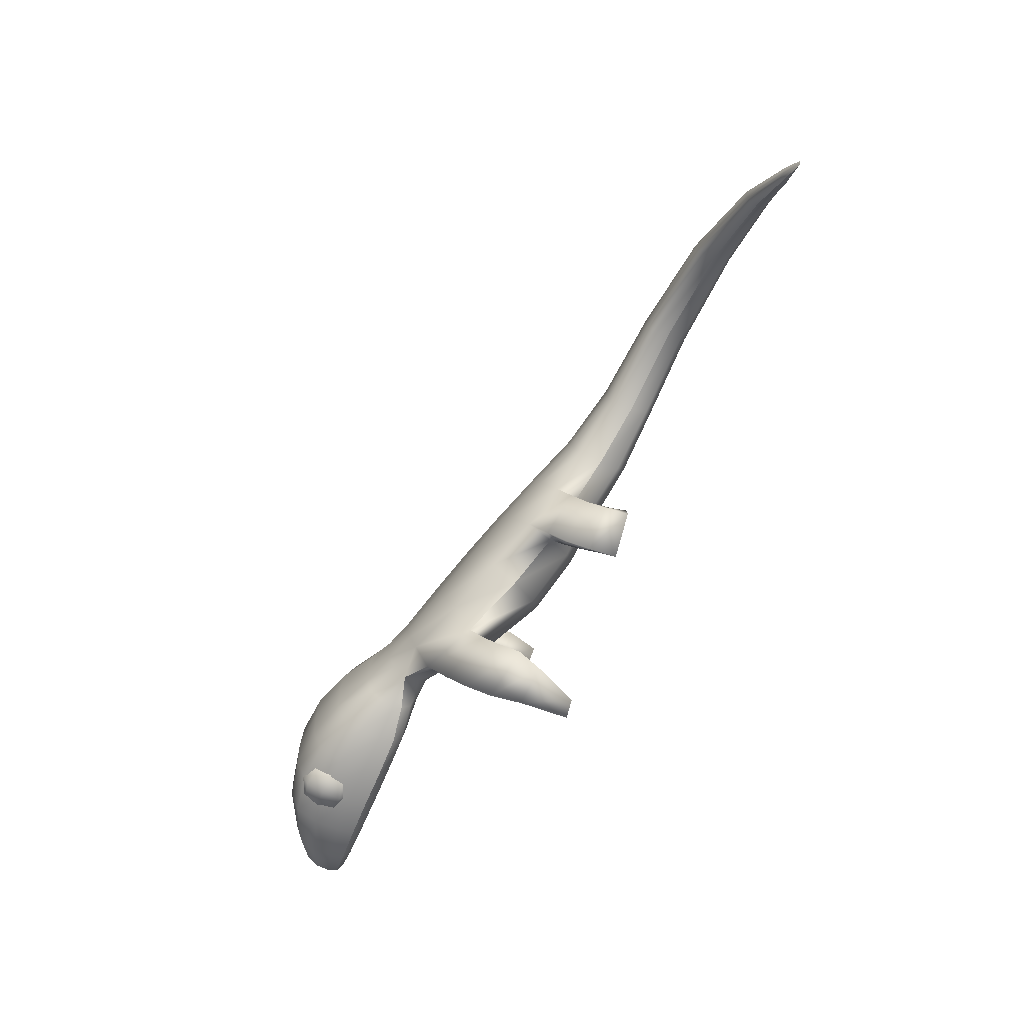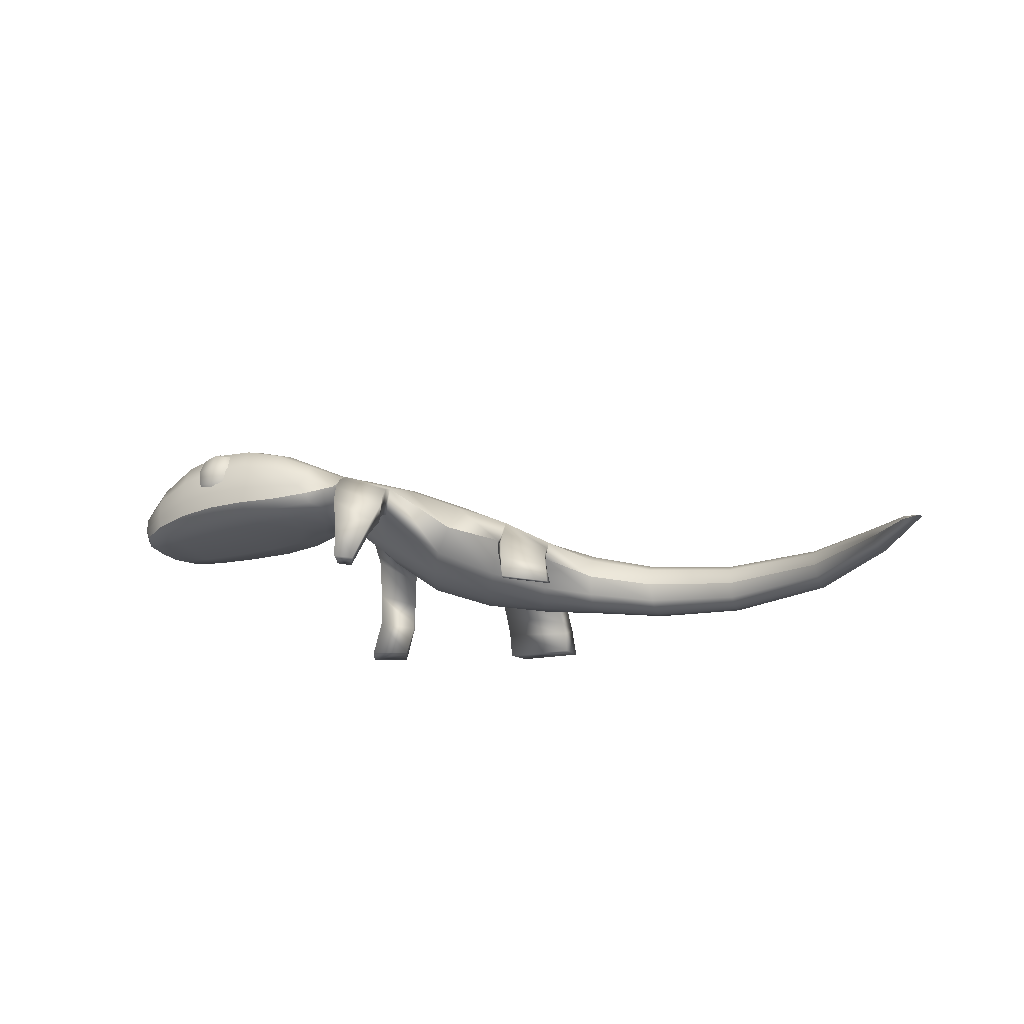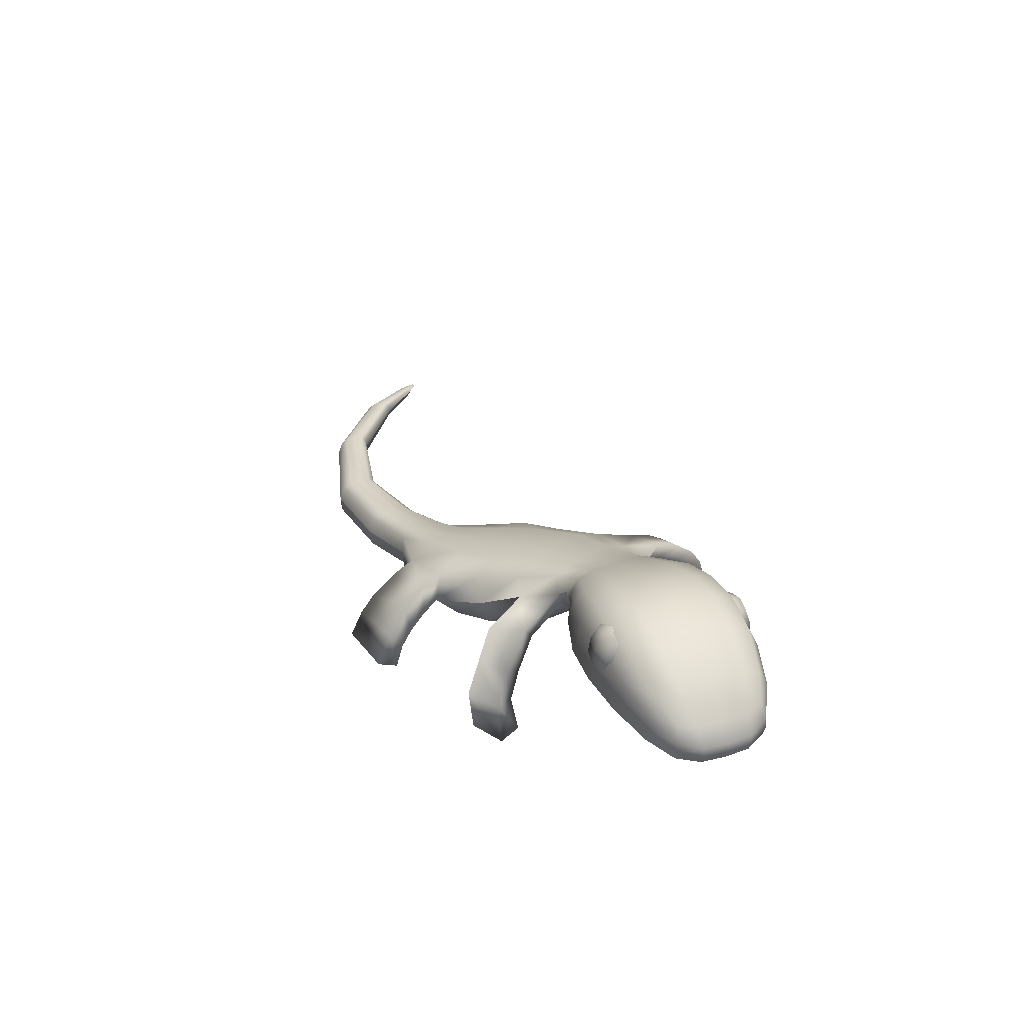
<metadata>
{"format":"obj","ext":"obj","renderer":"f3d","projection":"perspective","resolution":1024,"background":"white","views":[{"elev":-66.7,"azim":-113.0,"up":"+Z"},{"elev":-23.2,"azim":-153.6,"up":"+Y"},{"elev":35.7,"azim":68.4,"up":"+Y"}]}
</metadata>
<code>
o lizzard1
v 1.572 0.6444 0.3195
v 1.64 1.016 0.3103
v 1.942 0.6393 0.2189
v 1.966 0.8425 0.2189
v 1.613 0.6265 0.000113
v 1.64 1.072 0
v 1.976 0.6316 0
v 2.002 0.8369 0
v 1.219 1.096 0
v 1.219 1.037 0.3187
v 1.128 0.6629 0.3391
v 1.206 0.6272 0.00151
v 0.823 0.931 0.008131
v 0.8246 0.891 0.2324
v 0.8122 0.6928 0.2382
v 0.8547 0.6224 -0.005237
v 0.7189 0.6589 0.2855
v 0.6323 0.7827 0.2787
v 0.6388 0.5367 0.03663
v 0.5561 0.8124 0.06045
v 1.484 0.8549 0.396
v 1.501 1.014 0.3644
v 1.352 1.014 0.3644
v 1.327 0.8549 0.3976
v 1.501 1 0.2909
v 1.489 0.8419 0.3215
v 1.333 0.8419 0.3228
v 1.352 1 0.2909
v 1.615 0.7727 0.3765
v 1.997 0.7053 0.2338
v 2.07 0.6884 0
v 1.17 0.7872 0.3938
v 0.8482 0.7801 0.2875
v 0.2516 0.5866 0.567
v 0.08073 0.6286 0.2816
v 0.2275 0.2195 0.2044
v 0.3329 0.3365 0.5394
v -0.2572 0.4028 0.775
v -0.3705 0.4352 0.5238
v -0.3419 0.06244 0.4885
v -0.2771 0.1255 0.6821
v -0.9488 0.2177 0.7851
v -0.9603 0.2505 0.6573
v -0.9618 -0.0111 0.6838
v -0.9501 0.04317 0.7983
v -1.919 0.1385 0.691
v -1.925 0.1624 0.6055
v -1.938 -0.02512 0.6243
v -1.927 0.01394 0.7058
v -2.537 0.0443 0.1252
v -2.574 0.04242 0.03709
v -2.587 -1.2e-05 0.02783
v -2.547 0.003958 0.1194
v 1.618 0.6444 -0.3103
v 1.64 1.016 -0.3103
v 1.942 0.6393 -0.2189
v 1.966 0.8425 -0.2189
v 1.219 1.037 -0.3187
v 1.215 0.6464 -0.3187
v 0.8298 0.8968 -0.232
v 0.8291 0.6704 -0.235
v 0.537 0.6216 -0.2828
v 0.5107 0.7693 -0.175
v 1.501 0.8549 -0.3926
v 1.501 1.014 -0.3644
v 1.352 1.014 -0.3644
v 1.352 0.8549 -0.3926
v 1.501 1 -0.2909
v 1.501 0.8419 -0.319
v 1.352 0.8419 -0.319
v 1.352 1 -0.2909
v 1.636 0.7727 -0.3723
v 1.997 0.7053 -0.2338
v 1.218 0.7817 -0.3824
v 0.8779 0.7641 -0.2913
v -0.04421 0.5459 -0.02788
v 0.0571 0.2752 -0.07107
v -0.4765 0.3595 0.2566
v -0.4174 0.1173 0.3185
v -0.9736 0.2033 0.5385
v -0.9746 0.02911 0.5607
v -1.93 0.1278 0.53
v -1.939 0.002751 0.5396
v -2.513 0.04228 0.05092
v -2.522 0.001895 0.04361
v 1.64 1.065 0.1784
v 1.584 0.6875 0.3732
v 1.809 0.6399 0.2696
v 1.843 0.9242 0.2678
v 1.981 0.6594 0.2313
v 1.97 0.6329 0.1313
v 1.591 0.6287 0.183
v 1.996 0.838 0.1313
v 1.848 0.9626 0
v 1.817 0.6256 0
v 2.05 0.6515 0
v 1.335 0.6483 0.3432
v 1.219 1.089 0.1832
v 1.133 0.7068 0.3929
v 1.165 0.6344 0.1957
v 0.9286 0.6865 0.2903
v 1.427 1.053 0.3264
v 1.427 1.115 0
v 1.405 0.6273 0.001199
v 0.8219 0.924 0.1412
v 0.814 0.7401 0.2707
v 0.8377 0.6452 0.1496
v 1.006 0.9747 0.2847
v 1.018 0.6223 0.00461
v 1.016 1.03 0.000533
v 0.7373 0.8359 0.2354
v 0.6954 0.866 0.04084
v 0.7508 0.6952 0.2463
v 0.7448 0.6123 0.02699
v 0.5934 0.812 0.1902
v 0.6662 0.564 0.1846
v 0.7182 0.7319 0.2992
v 1.515 0.9357 0.3871
v 1.399 0.839 0.4092
v 1.329 0.9357 0.3879
v 1.426 1.032 0.3694
v 1.517 0.9197 0.2971
v 1.407 0.8231 0.318
v 1.332 0.9197 0.2976
v 1.426 1.016 0.2797
v 1.517 1.024 0.3245
v 1.336 1.024 0.3245
v 1.308 0.831 0.3644
v 1.499 0.831 0.3625
v 1.639 0.901 0.3648
v 1.995 0.7746 0.2313
v 2.065 0.746 0
v 1.209 0.9165 0.3763
v 0.832 0.826 0.2715
v 1.382 0.7859 0.4002
v 0.9575 0.7849 0.3385
v 2.061 0.6905 0.1236
v 1.841 0.7391 0.3191
v 0.1688 0.6344 0.4527
v 0.3041 0.2409 0.371
v 0.3137 0.4557 0.5834
v 0.5196 0.4979 0.469
v 0.4554 0.6884 0.4202
v 0.4597 0.3812 0.08701
v 0.3097 0.7234 0.1518
v -0.3252 0.4372 0.6239
v -0.3034 0.07892 0.5853
v -0.2408 0.2606 0.827
v 0.06615 0.2136 0.6189
v 0.05279 0.4999 0.7161
v -0.04848 0.1188 0.3511
v -0.1408 0.5334 0.4071
v -0.9534 0.2506 0.7295
v -0.9551 -0.000236 0.7507
v -0.9473 0.1324 0.8114
v -0.6171 0.08046 0.6832
v -0.6115 0.2915 0.7099
v -0.6389 0.01718 0.5489
v -0.6388 0.3321 0.5776
v -1.921 0.1623 0.6526
v -1.933 -0.01706 0.6726
v -1.921 0.07749 0.7119
v -1.386 0.02602 0.8606
v -1.384 0.1777 0.8388
v -1.399 -0.02257 0.7659
v -1.397 0.2052 0.7319
v -2.572 0.04328 0.06603
v -2.585 0.000988 0.05793
v -2.575 0.02313 0.08717
v -2.367 0.01243 0.3593
v -2.353 0.0908 0.3605
v -2.366 -0.01026 0.2861
v -2.347 0.1051 0.292
v -2.657 0.003475 -0.04145
v 1.64 1.065 -0.1784
v 1.627 0.6875 -0.3646
v 1.818 0.6399 -0.2678
v 1.843 0.9242 -0.2678
v 1.981 0.6594 -0.2313
v 1.97 0.6329 -0.1313
v 1.615 0.6287 -0.1784
v 1.996 0.838 -0.1313
v 1.414 0.6467 -0.3264
v 1.219 1.089 -0.1832
v 1.216 0.6919 -0.3744
v 1.214 0.6297 -0.1832
v 1.014 0.647 -0.2873
v 1.427 1.053 -0.3264
v 0.8256 0.9292 -0.1292
v 0.8358 0.7172 -0.2724
v 0.8386 0.641 -0.1456
v 1.02 0.982 -0.2937
v 0.6727 0.831 -0.1584
v 0.6965 0.6789 -0.1758
v 0.5217 0.805 -0.0713
v 0.6045 0.5555 -0.1028
v 0.4875 0.7009 -0.3897
v 1.517 0.9357 -0.3865
v 1.426 0.839 -0.4037
v 1.336 0.9357 -0.3865
v 1.426 1.032 -0.3694
v 1.517 0.9197 -0.2969
v 1.426 0.8231 -0.3141
v 1.336 0.9197 -0.2969
v 1.426 1.016 -0.2797
v 1.517 1.024 -0.3245
v 1.336 1.024 -0.3245
v 1.336 0.831 -0.3589
v 1.517 0.831 -0.3589
v 1.64 0.901 -0.3646
v 1.995 0.7746 -0.2313
v 1.219 0.9165 -0.3744
v 0.8409 0.8227 -0.2735
v 1.425 0.7859 -0.3917
v 1.02 0.768 -0.3456
v 2.061 0.6905 -0.1236
v 1.843 0.7391 -0.3188
v -0.002387 0.6104 0.1077
v 0.1414 0.2194 0.0419
v -0.01595 0.4088 -0.09327
v 0.2739 0.4607 -0.2856
v 0.2174 0.6576 -0.1474
v -0.4152 0.4211 0.4195
v -0.3824 0.06475 0.3904
v -0.4738 0.2453 0.2034
v -0.1895 0.1744 0.1226
v -0.2959 0.4447 0.07323
v -0.9678 0.2424 0.5864
v -0.9694 -0.00818 0.615
v -0.9756 0.1159 0.5327
v -0.6644 0.06586 0.4085
v -0.6689 0.2752 0.4303
v -1.927 0.1563 0.5608
v -1.94 -0.0236 0.5757
v -1.934 0.06491 0.5238
v -1.411 0.01108 0.6639
v -1.409 0.1629 0.6404
v -2.559 0.0422 0.02454
v -2.571 -0.000107 0.01515
v -2.55 0.02117 0.01262
v -2.342 0.007488 0.2358
v -2.33 0.08604 0.2418
v 1.427 1.107 0.1877
v 1.846 0.8369 0.3126
v 1.847 0.9582 0.1549
v 1.816 0.6274 0.1552
v 2.057 0.7494 0.1242
v 0.9304 0.7264 0.3328
v 1.344 0.6941 0.3992
v 1.366 0.6297 0.1968
v 0.9702 0.6466 0.1815
v 1.012 1.021 0.1662
v 0.715 0.8637 0.1547
v 0.7563 0.6378 0.1664
v 0.7591 0.7702 0.2681
v 1.421 0.9387 0.4046
v 1.425 0.9167 0.2804
v 1.426 1.061 0.3181
v 1.391 0.7946 0.3724
v 1.296 0.9277 0.3428
v 1.551 0.9277 0.3419
v 1.421 0.9268 0.3848
v 0.9911 0.8767 0.3319
v 2.042 0.6526 0.1242
v 1.824 0.6734 0.3141
v 0.5617 0.6432 0.4491
v 0.5075 0.4005 0.2539
v 0.3815 0.7268 0.3159
v 0.1026 0.3731 0.759
v 0.02323 0.1406 0.4966
v -0.06333 0.5389 0.5547
v -0.611 0.1878 0.7176
v -0.6265 0.02929 0.6255
v -0.6229 0.3316 0.6532
v -1.383 0.1037 0.8666
v -1.391 -0.01229 0.8221
v -1.389 0.2059 0.7906
v -2.365 0.05187 0.3646
v -2.371 -0.006011 0.325
v -2.352 0.1048 0.3286
v -2.651 0.004197 -0.01156
v 1.427 1.107 -0.1877
v 1.846 0.8369 -0.3126
v 1.847 0.9582 -0.1549
v 1.817 0.6274 -0.1549
v 2.057 0.7494 -0.1242
v 1.015 0.6908 -0.3367
v 1.419 0.6931 -0.3835
v 1.412 0.6297 -0.1877
v 1.018 0.6276 -0.1679
v 1.019 1.026 -0.1685
v 0.678 0.8609 -0.07291
v 0.717 0.6317 -0.103
v 0.6945 0.7584 -0.1994
v 1.426 0.9387 -0.4034
v 1.426 0.9167 -0.28
v 1.426 1.061 -0.3181
v 1.426 0.7946 -0.3654
v 1.301 0.9277 -0.3417
v 1.552 0.9277 -0.3417
v 1.427 0.9268 -0.3835
v 1.02 0.8791 -0.342
v 2.042 0.6526 -0.1242
v 1.831 0.6734 -0.3126
v 0.2035 0.5759 -0.3782
v 0.3927 0.3832 -0.07242
v 0.245 0.7101 -0.01639
v -0.2829 0.3157 0.00481
v -0.1226 0.1187 0.2145
v -0.213 0.5153 0.2638
v -0.6701 0.1702 0.3985
v -0.6532 0.02095 0.4678
v -0.6569 0.322 0.4886
v -1.411 0.08659 0.6394
v -1.406 -0.02095 0.7085
v -1.404 0.1974 0.6762
v -2.337 0.04637 0.2267
v -2.356 -0.008847 0.253
v -2.338 0.1022 0.261
v -2.639 0.003317 -0.04823
v 0.6647 -0.003501 0.6574
v 0.7388 -0.003501 0.7854
v 0.9092 -0.003501 0.6897
v 0.8442 -0.003501 0.5699
v 0.2492 0.0128 -0.8514
v 0.2902 0.0128 -0.7485
v 0.1782 0.0128 -0.7847
v 0.2404 0.0128 -0.6945
v 0.2326 0.4195 -0.3954
v 0.1913 0.3607 -0.4907
v 0.15 0.287 -0.5737
v 0.1605 0.2008 -0.6511
v 0.09638 0.2286 -0.7395
v 0.07961 0.3436 -0.6737
v 0.1209 0.4399 -0.5907
v 0.1622 0.5176 -0.4925
v 0.4277 0.6133 -0.5445
v 0.3851 0.5144 -0.6495
v 0.3438 0.3933 -0.7326
v 0.2933 0.2469 -0.7896
v 0.3356 0.2229 -0.6932
v 0.3901 0.345 -0.6239
v 0.4314 0.4477 -0.5408
v 0.4799 0.5398 -0.4271
v -0.419 0.003495 -0.2203
v -0.4059 0.006436 -0.1825
v -0.5996 0.004413 -0.03752
v -0.5969 0.009282 0.01208
v -0.3136 0.2534 -0.06099
v -0.3444 0.1849 -0.116
v -0.3752 0.1062 -0.1537
v -0.5661 0.08973 0.04367
v -0.5353 0.1492 0.08402
v -0.5046 0.1994 0.1402
v -0.5073 0.2872 0.1619
v -0.5381 0.2115 0.07275
v -0.5688 0.1192 0.01187
v -0.3882 0.1414 -0.1738
v -0.3574 0.2546 -0.1122
v -0.3267 0.3495 -0.01923
v 0.1306 0.00144 1.011
v 0.08074 0.00144 1.102
v -0.2128 0.00144 1.065
v -0.2292 0.00144 1.161
v 0.1096 0.3051 0.8377
v 0.1166 0.2186 0.9132
v 0.1236 0.1242 0.972
v 0.07375 0.1765 1.026
v 0.06677 0.3368 0.9357
v 0.05978 0.4431 0.8181
v -0.2502 0.3305 0.8951
v -0.2432 0.2321 1.015
v -0.2362 0.1302 1.095
v -0.2198 0.0946 1.026
v -0.2268 0.148 0.9729
v -0.2338 0.2055 0.9041
v 0.634 0.1544 0.6858
v 0.6034 0.2816 0.6298
v 0.5728 0.4089 0.5738
v 0.5982 0.5099 0.6394
v 0.645 0.3489 0.7164
v 0.6919 0.1881 0.7931
v 0.8623 0.2059 0.6974
v 0.8154 0.3847 0.6206
v 0.7635 0.5851 0.5022
v 0.7493 0.5228 0.4558
v 0.783 0.3428 0.5424
v 0.8136 0.185 0.5984
f 6 103 243 86
f 86 243 102 2
f 243 98 10 102
f 103 9 98 243
f 29 138 244 130
f 130 244 89 2
f 244 131 4 89
f 138 30 131 244
f 4 93 245 89
f 89 245 86 2
f 245 94 6 86
f 93 8 94 245
f 1 92 246 88
f 88 246 91 3
f 246 95 7 91
f 92 5 95 246
f 30 137 247 131
f 131 247 93 4
f 247 132 8 93
f 137 31 132 247
f 32 136 248 99
f 99 248 101 11
f 248 106 15 101
f 136 33 106 248
f 29 135 249 87
f 87 249 97 1
f 249 99 11 97
f 135 32 99 249
f 1 97 250 92
f 92 250 104 5
f 250 100 12 104
f 97 11 100 250
f 11 101 251 100
f 100 251 109 12
f 251 107 16 109
f 101 15 107 251
f 9 110 252 98
f 98 252 108 10
f 252 105 14 108
f 110 13 105 252
f 13 112 253 105
f 105 253 111 14
f 253 115 18 111
f 112 20 115 253
f 15 113 254 107
f 107 254 114 16
f 254 116 19 114
f 113 17 116 254
f 14 111 255 134
f 33 134 255 106
f 15 106 255 113
f 17 113 255 117
f 18 117 255 111
f 22 121 256 118
f 118 256 119 21
f 256 120 24 119
f 121 23 120 256
f 25 122 257 125
f 125 257 124 28
f 257 123 27 124
f 122 26 123 257
f 23 121 258 127
f 127 258 125 28
f 258 126 25 125
f 121 22 126 258
f 21 119 259 129
f 129 259 123 26
f 259 128 27 123
f 119 24 128 259
f 24 120 260 128
f 128 260 124 27
f 260 127 28 124
f 120 23 127 260
f 22 118 261 126
f 126 261 122 25
f 261 129 26 122
f 118 21 129 261
f 2 102 262 130
f 130 262 135 29
f 262 133 32 135
f 102 10 133 262
f 10 108 263 133
f 133 263 136 32
f 263 134 33 136
f 108 14 134 263
f 3 91 264 90
f 90 264 137 30
f 264 96 31 137
f 91 7 96 264
f 1 88 265 87
f 87 265 138 29
f 265 90 30 138
f 88 3 90 265
f 18 143 266 117
f 266 141 37 142
f 143 34 141 266
f 17 142 267 116
f 116 267 144 19
f 267 140 36 144
f 142 37 140 267
f 20 145 268 115
f 115 268 143 18
f 268 139 34 143
f 145 35 139 268
f 34 150 269 141
f 141 269 149 37
f 269 148 41 149
f 368 362 361 367
f 37 149 270 140
f 140 270 151 36
f 270 147 40 151
f 149 41 147 270
f 35 152 271 139
f 139 271 150 34
f 271 146 38 150
f 152 39 146 271
f 38 157 272 148
f 148 272 156 41
f 272 155 45 156
f 157 42 155 272
f 41 156 273 147
f 147 273 158 40
f 273 154 44 158
f 156 45 154 273
f 39 159 274 146
f 146 274 157 38
f 274 153 42 157
f 159 43 153 274
f 42 164 275 155
f 155 275 163 45
f 275 162 49 163
f 164 46 162 275
f 45 163 276 154
f 154 276 165 44
f 276 161 48 165
f 163 49 161 276
f 43 166 277 153
f 153 277 164 42
f 277 160 46 164
f 166 47 160 277
f 46 171 278 162
f 162 278 170 49
f 278 169 53 170
f 171 50 169 278
f 49 170 279 161
f 161 279 172 48
f 279 168 52 172
f 170 53 168 279
f 47 173 280 160
f 160 280 171 46
f 280 167 50 171
f 173 51 167 280
f 50 167 281 169
f 169 281 168 53
f 281 174 52 168
f 167 51 174 281
f 6 175 282 103
f 103 282 184 9
f 282 188 58 184
f 175 55 188 282
f 72 210 283 217
f 217 283 211 73
f 283 178 57 211
f 210 55 178 283
f 57 178 284 182
f 182 284 94 8
f 284 175 6 94
f 178 55 175 284
f 54 177 285 181
f 181 285 95 5
f 285 180 7 95
f 177 56 180 285
f 73 211 286 216
f 216 286 132 31
f 286 182 8 132
f 211 57 182 286
f 74 185 287 215
f 215 287 190 75
f 287 187 61 190
f 185 59 187 287
f 72 176 288 214
f 214 288 185 74
f 288 183 59 185
f 176 54 183 288
f 54 181 289 183
f 183 289 186 59
f 289 104 12 186
f 181 5 104 289
f 59 186 290 187
f 187 290 191 61
f 290 109 16 191
f 186 12 109 290
f 9 184 291 110
f 110 291 189 13
f 291 192 60 189
f 184 58 192 291
f 13 189 292 112
f 112 292 195 20
f 292 193 63 195
f 189 60 193 292
f 61 191 293 194
f 194 293 196 62
f 293 114 19 196
f 191 16 114 293
f 60 213 294 193
f 63 193 294 197
f 62 197 294 194
f 61 194 294 190
f 75 190 294 213
f 65 198 295 201
f 201 295 200 66
f 295 199 67 200
f 198 64 199 295
f 68 205 296 202
f 202 296 203 69
f 296 204 70 203
f 205 71 204 296
f 66 207 297 201
f 201 297 206 65
f 297 205 68 206
f 207 71 205 297
f 64 209 298 199
f 199 298 208 67
f 298 203 70 208
f 209 69 203 298
f 67 208 299 200
f 200 299 207 66
f 299 204 71 207
f 208 70 204 299
f 65 206 300 198
f 198 300 209 64
f 300 202 69 209
f 206 68 202 300
f 55 210 301 188
f 188 301 212 58
f 301 214 74 212
f 210 72 214 301
f 58 212 302 192
f 192 302 213 60
f 302 215 75 213
f 212 74 215 302
f 56 179 303 180
f 180 303 96 7
f 303 216 31 96
f 179 73 216 303
f 54 176 304 177
f 177 304 179 56
f 304 217 73 179
f 176 72 217 304
f 63 197 305 222
f 222 305 220 76
f 305 221 77 220
f 333 327 328 332
f 62 196 306 221
f 221 306 219 77
f 306 144 36 219
f 196 19 144 306
f 20 195 307 145
f 145 307 218 35
f 307 222 76 218
f 195 63 222 307
f 76 220 308 227
f 352 348 346 351
f 308 226 79 225
f 220 77 226 308
f 77 219 309 226
f 226 309 224 79
f 309 151 40 224
f 219 36 151 309
f 35 218 310 152
f 152 310 223 39
f 310 227 78 223
f 218 76 227 310
f 78 225 311 232
f 232 311 230 80
f 311 231 81 230
f 225 79 231 311
f 79 224 312 231
f 231 312 229 81
f 312 158 44 229
f 224 40 158 312
f 39 223 313 159
f 159 313 228 43
f 313 232 80 228
f 223 78 232 313
f 80 230 314 237
f 237 314 235 82
f 314 236 83 235
f 230 81 236 314
f 81 229 315 236
f 236 315 234 83
f 315 165 48 234
f 229 44 165 315
f 43 228 316 166
f 166 316 233 47
f 316 237 82 233
f 228 80 237 316
f 82 235 317 242
f 242 317 240 84
f 317 241 85 240
f 235 83 241 317
f 83 234 318 241
f 241 318 239 85
f 318 172 52 239
f 234 48 172 318
f 47 233 319 173
f 173 319 238 51
f 319 242 84 238
f 233 82 242 319
f 84 240 320 238
f 238 320 174 51
f 320 239 52 174
f 240 85 239 320
f 383 323 324 388
f 388 324 321 377
f 382 322 323 383
f 377 321 322 382
f 323 322 321 324
f 325 326 328 327
f 341 326 325 340
f 340 325 327 333
f 332 328 326 341
f 221 329 344 62
f 329 330 343 344
f 330 331 342 343
f 331 332 341 342
f 197 337 336 305
f 337 338 335 336
f 338 339 334 335
f 339 340 333 334
f 62 344 337 197
f 344 343 338 337
f 343 342 339 338
f 342 341 340 339
f 305 336 329 221
f 336 335 330 329
f 335 334 331 330
f 334 333 332 331
f 345 346 348 347
f 358 345 347 357
f 351 346 345 358
f 357 347 348 352
f 78 355 354 225
f 355 356 353 354
f 356 357 352 353
f 308 349 360 227
f 349 350 359 360
f 350 351 358 359
f 227 360 355 78
f 360 359 356 355
f 359 358 357 356
f 225 354 349 308
f 354 353 350 349
f 353 352 351 350
f 362 364 363 361
f 374 363 364 373
f 373 364 362 368
f 367 361 363 374
f 269 365 376 148
f 365 366 375 376
f 366 367 374 375
f 38 371 370 150
f 371 372 369 370
f 372 373 368 369
f 148 376 371 38
f 376 375 372 371
f 375 374 373 372
f 150 370 365 269
f 370 369 366 365
f 369 368 367 366
f 142 379 380 266
f 379 378 381 380
f 378 377 382 381
f 266 380 385 117
f 380 381 384 385
f 381 382 383 384
f 17 386 379 142
f 386 387 378 379
f 387 388 377 378
f 117 385 386 17
f 385 384 387 386
f 384 383 388 387

</code>
